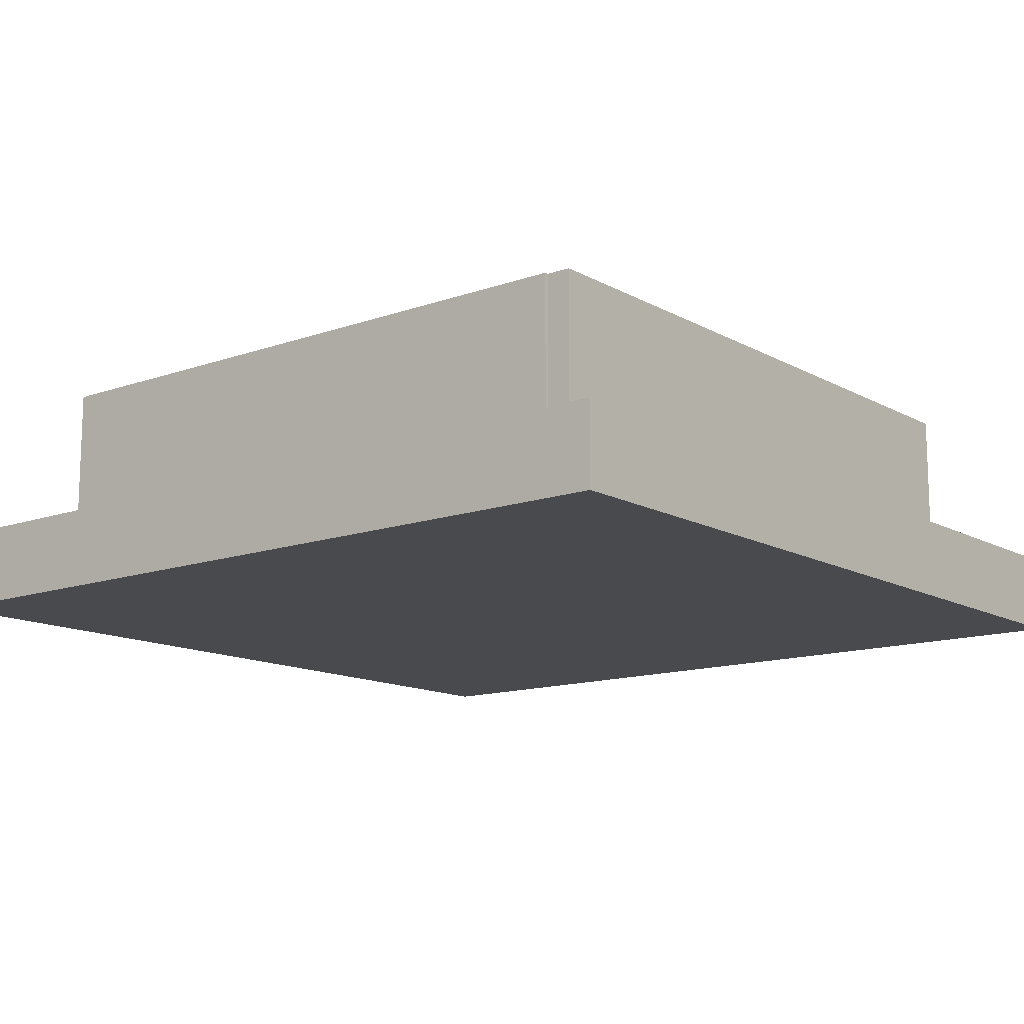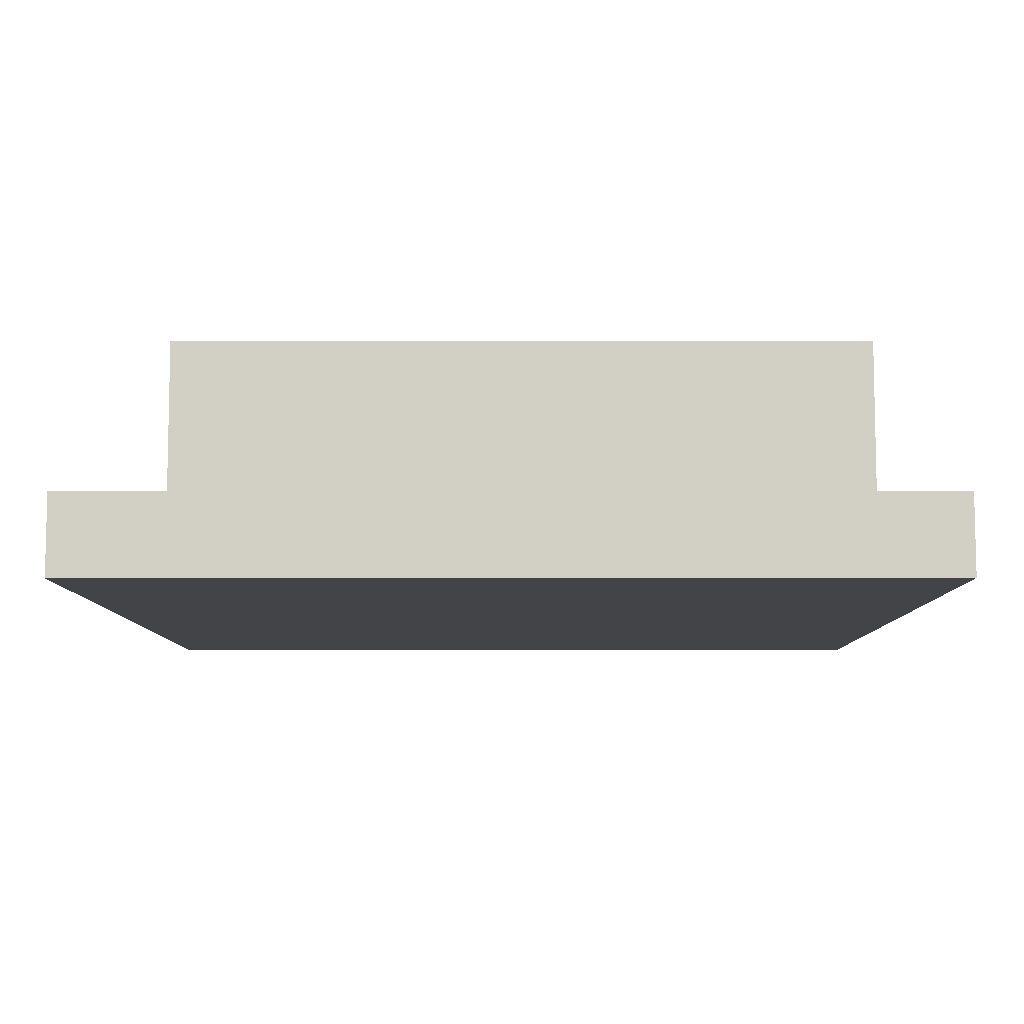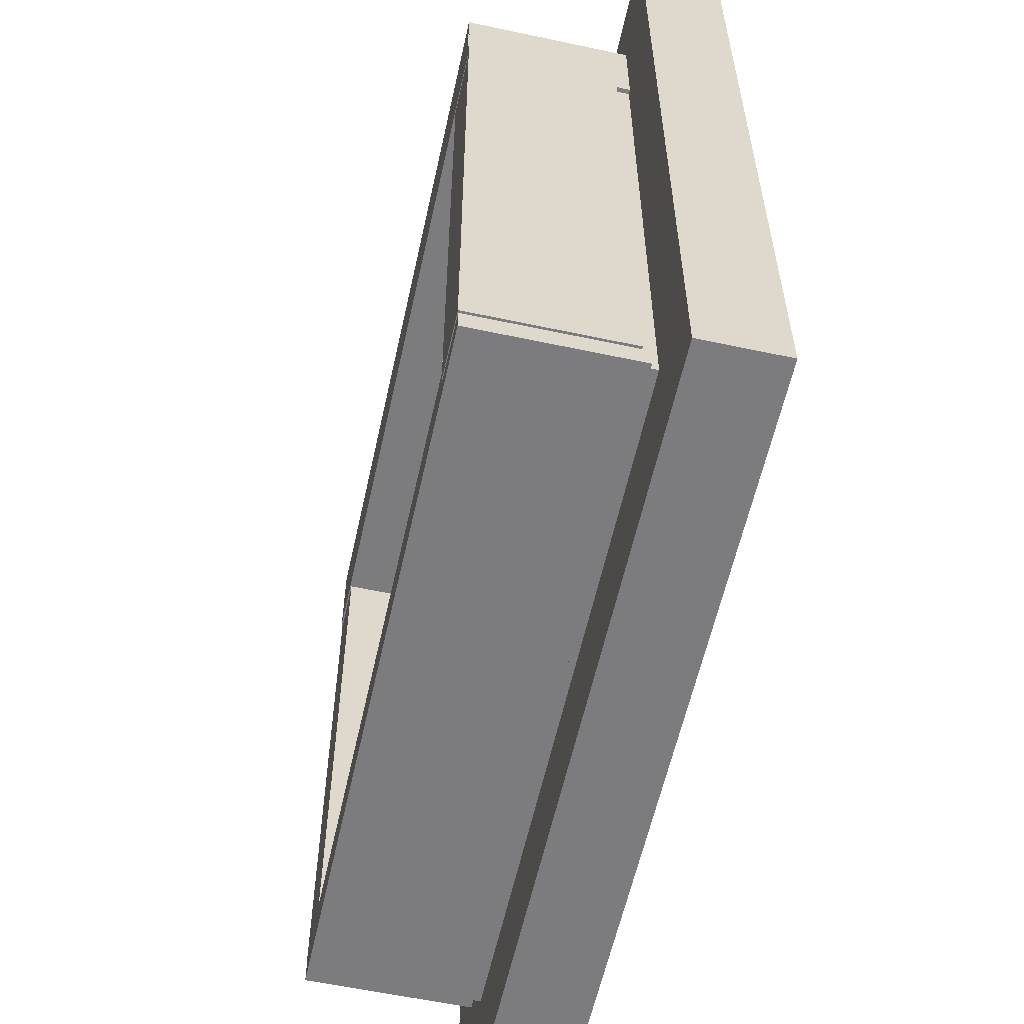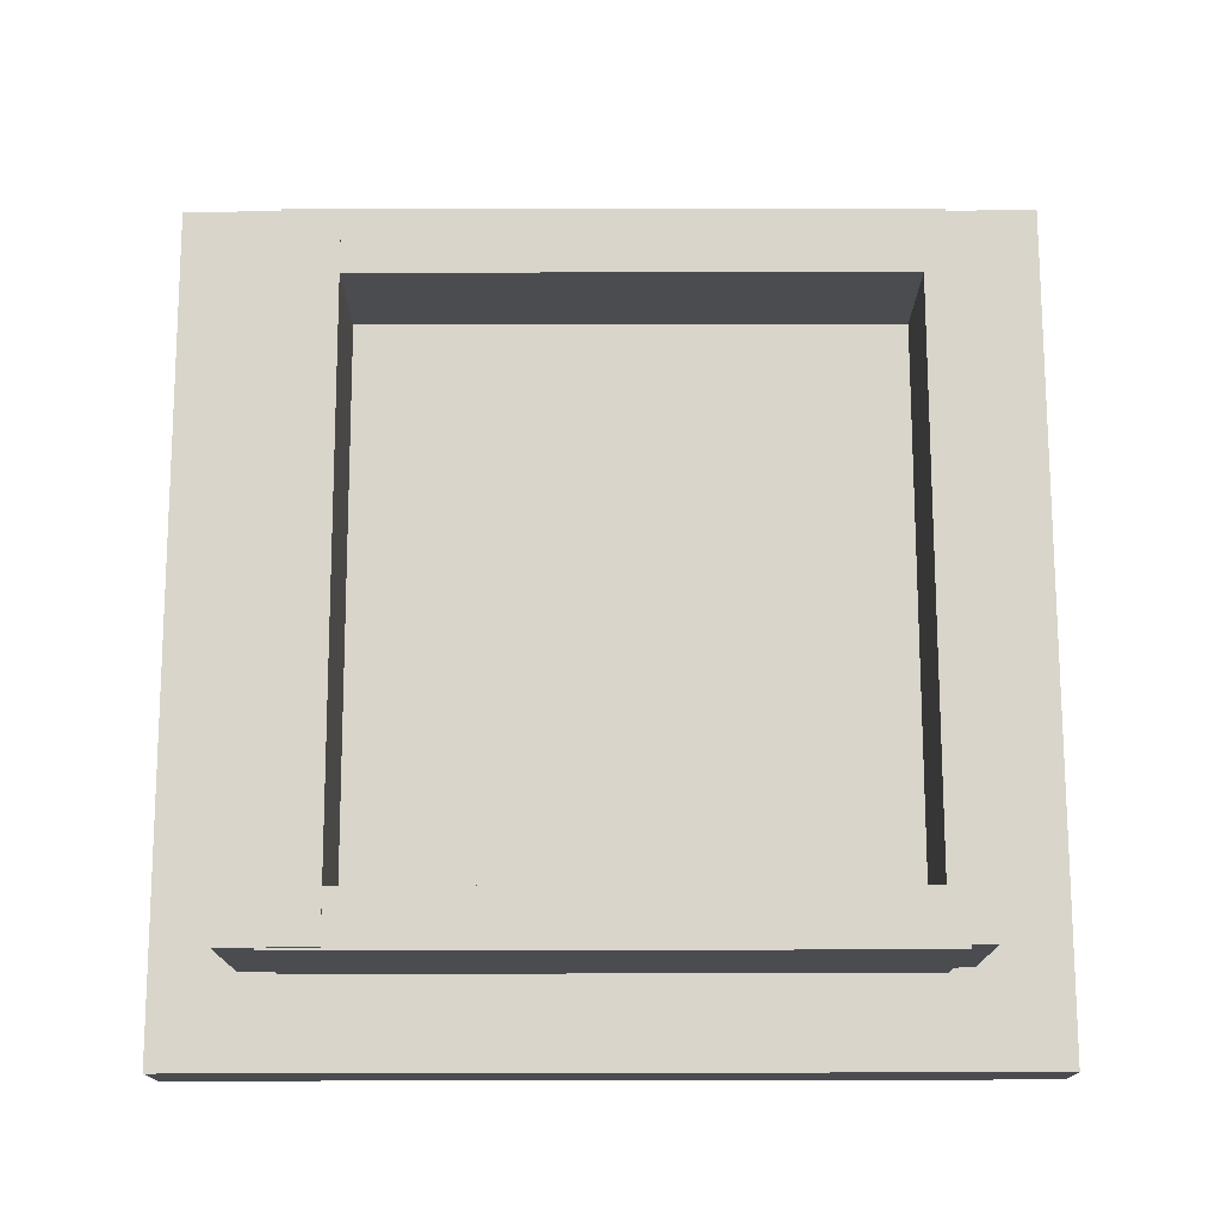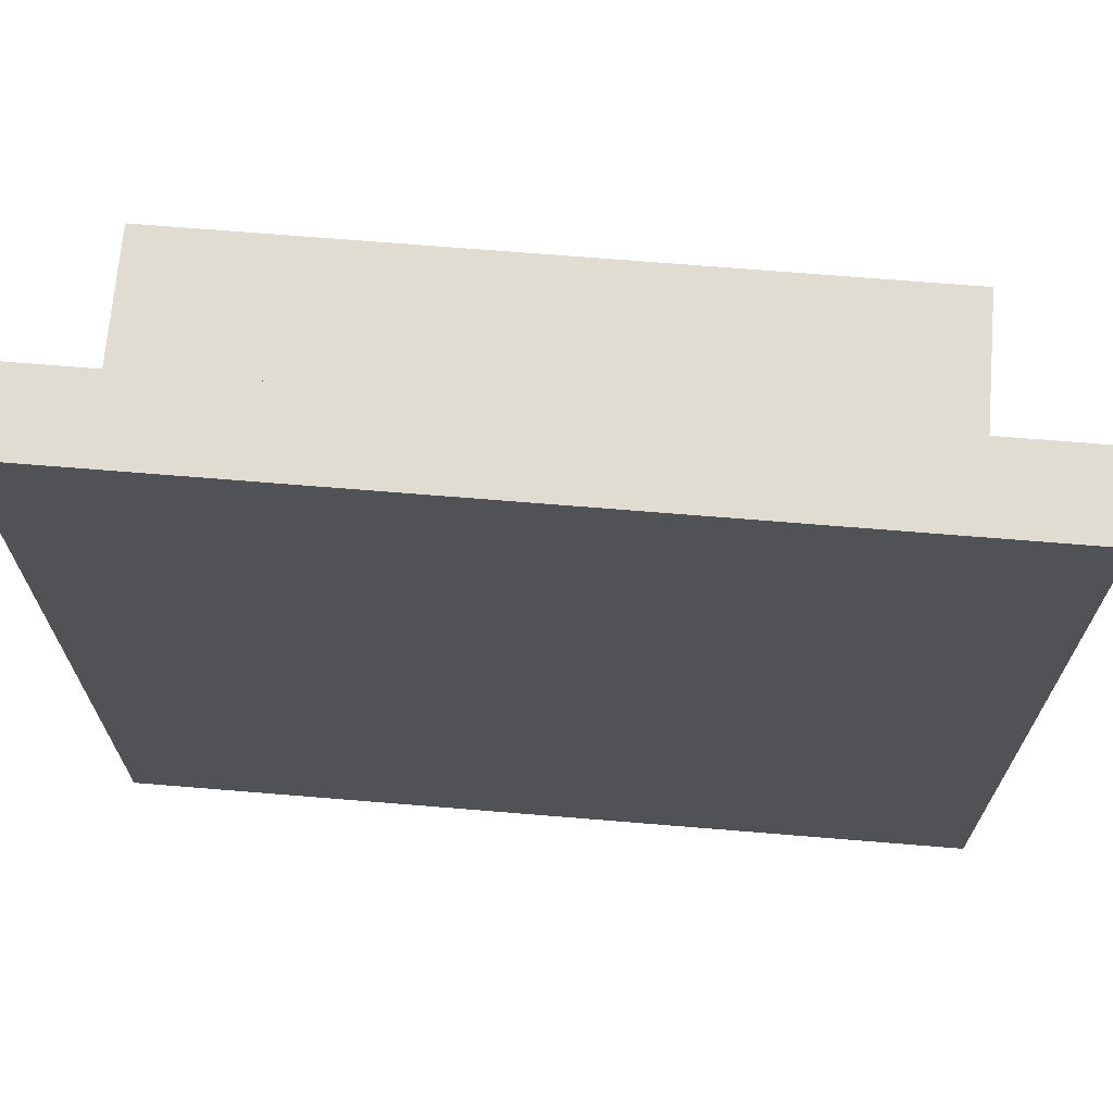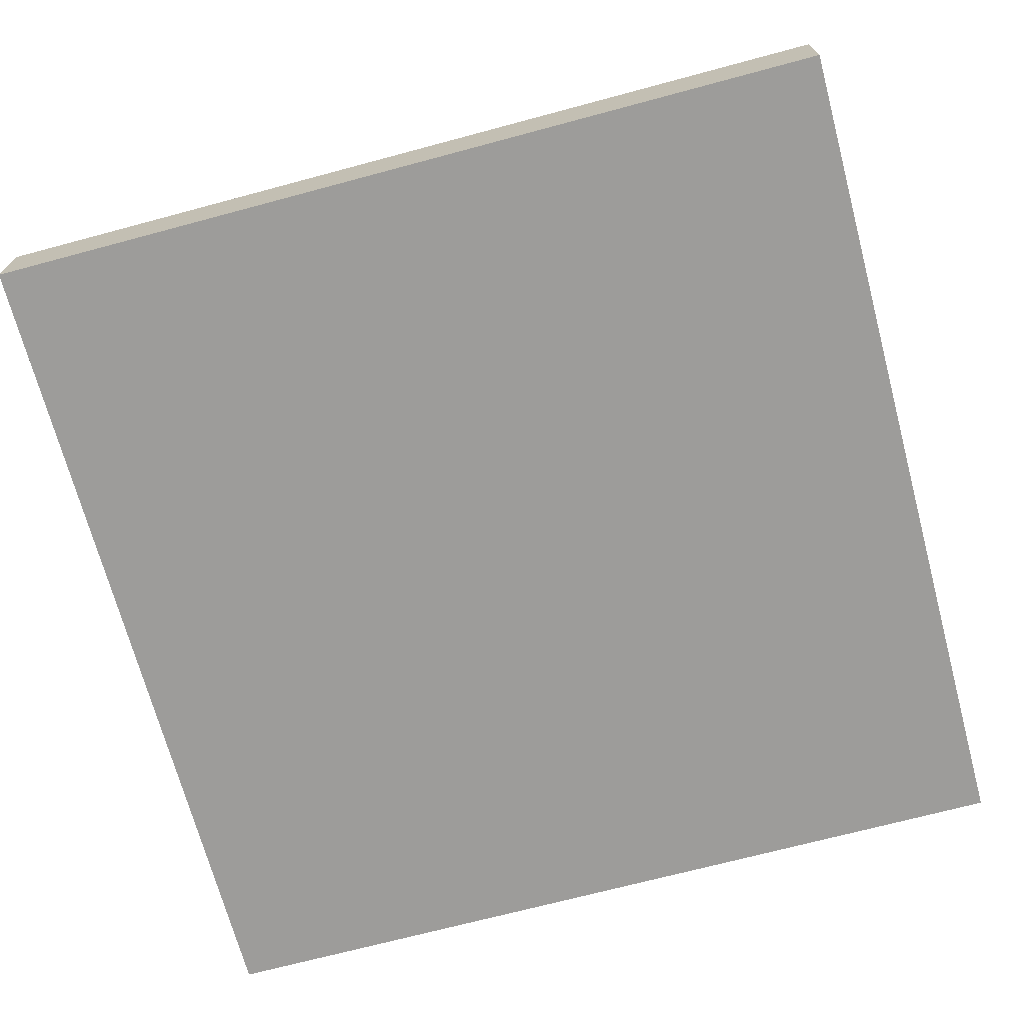
<metadata>
{"format":"obj","ext":"obj","renderer":"f3d","projection":"perspective","resolution":1024,"background":"white","views":[{"elev":-13.2,"azim":128.9,"up":"+Y"},{"elev":-8.1,"azim":-179.8,"up":"+Y"},{"elev":-58.9,"azim":-102.4,"up":"+Z"},{"elev":74.7,"azim":89.9,"up":"+Y"},{"elev":69.2,"azim":4.7,"up":"+Z"},{"elev":-70.2,"azim":-75.0,"up":"+Y"}]}
</metadata>
<code>
o Cube.005
v -0.9251 -0.04979 1.46
v -0.9251 -0.3095 1.46
v -0.9251 -0.04979 -1.308
v -0.9251 -0.3095 -1.308
v 1.832 -0.04979 1.46
v 1.832 -0.3095 1.46
v 1.832 -0.04979 -1.308
v 1.832 -0.3095 -1.308
f 1 3 4 2
f 3 7 8 4
f 7 5 6 8
f 5 1 2 6
f 3 1 5 7
f 8 6 2 4
o Cube.004
v -0.6848 0.479 1.194
v -0.6848 -0.08952 1.194
v -0.6848 0.479 0.8852
v -0.6848 -0.08952 0.8852
v 1.531 0.479 1.194
v 1.531 -0.08952 1.194
v 1.531 0.479 0.8852
v 1.531 -0.08952 0.8852
f 9 11 12 10
f 11 15 16 12
f 15 13 14 16
f 13 9 10 14
f 11 9 13 15
f 16 14 10 12
o Cube.003
v -0.6875 0.475 -1.007
v -0.6875 -0.02689 -1.007
v -0.6875 0.475 -0.8642
v -0.6875 -0.02689 -0.8642
v 1.527 0.475 -1.007
v 1.527 -0.02689 -1.007
v 1.527 0.475 -0.8642
v 1.527 -0.02689 -0.8642
f 17 18 20 19
f 19 20 24 23
f 23 24 22 21
f 21 22 18 17
f 19 23 21 17
f 24 20 18 22
o Cube.002
v 1.54 0.4746 1.071
v 1.54 -0.04575 1.071
v 1.54 0.4746 -0.9285
v 1.54 -0.04575 -0.9285
v 1.358 0.4746 1.071
v 1.358 -0.04575 1.071
v 1.358 0.4746 -0.9285
v 1.358 -0.04575 -0.9285
f 25 26 28 27
f 27 28 32 31
f 31 32 30 29
f 29 30 26 25
f 27 31 29 25
f 32 28 26 30
o Cube.001
v -0.4885 -0.004107 1.065
v -0.4885 0.4773 1.065
v -0.4885 -0.004107 -0.9355
v -0.4885 0.4773 -0.9355
v -0.6949 -0.004107 1.065
v -0.6949 0.4773 1.065
v -0.6949 -0.004107 -0.9355
v -0.6949 0.4773 -0.9355
f 33 35 36 34
f 35 39 40 36
f 39 37 38 40
f 37 33 34 38
f 35 33 37 39
f 40 38 34 36
o Cube
v 1.503 0.06099 -1
v 1.503 0.06099 1
v -0.6702 0.06099 1
v -0.6702 0.06099 -1
v 1.503 -0.06099 -1
v 1.503 -0.06099 1
v -0.6702 -0.06099 1
v -0.6702 -0.06099 -1
f 41 44 43 42
f 45 46 47 48
f 41 42 46 45
f 42 43 47 46
f 43 44 48 47
f 45 48 44 41

</code>
